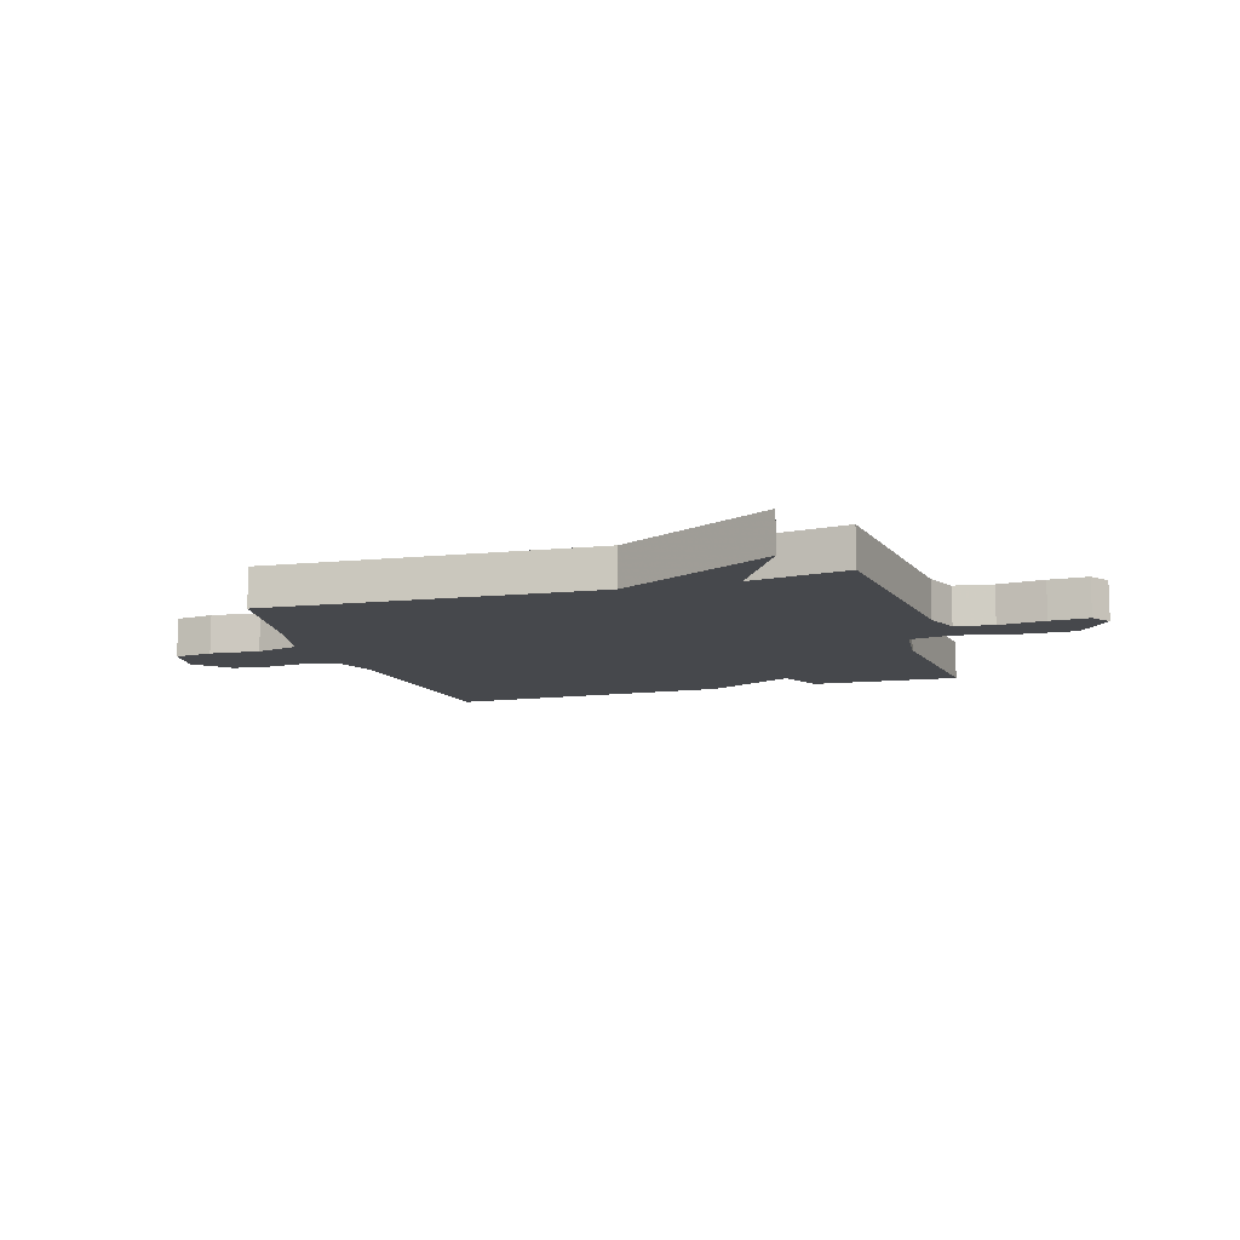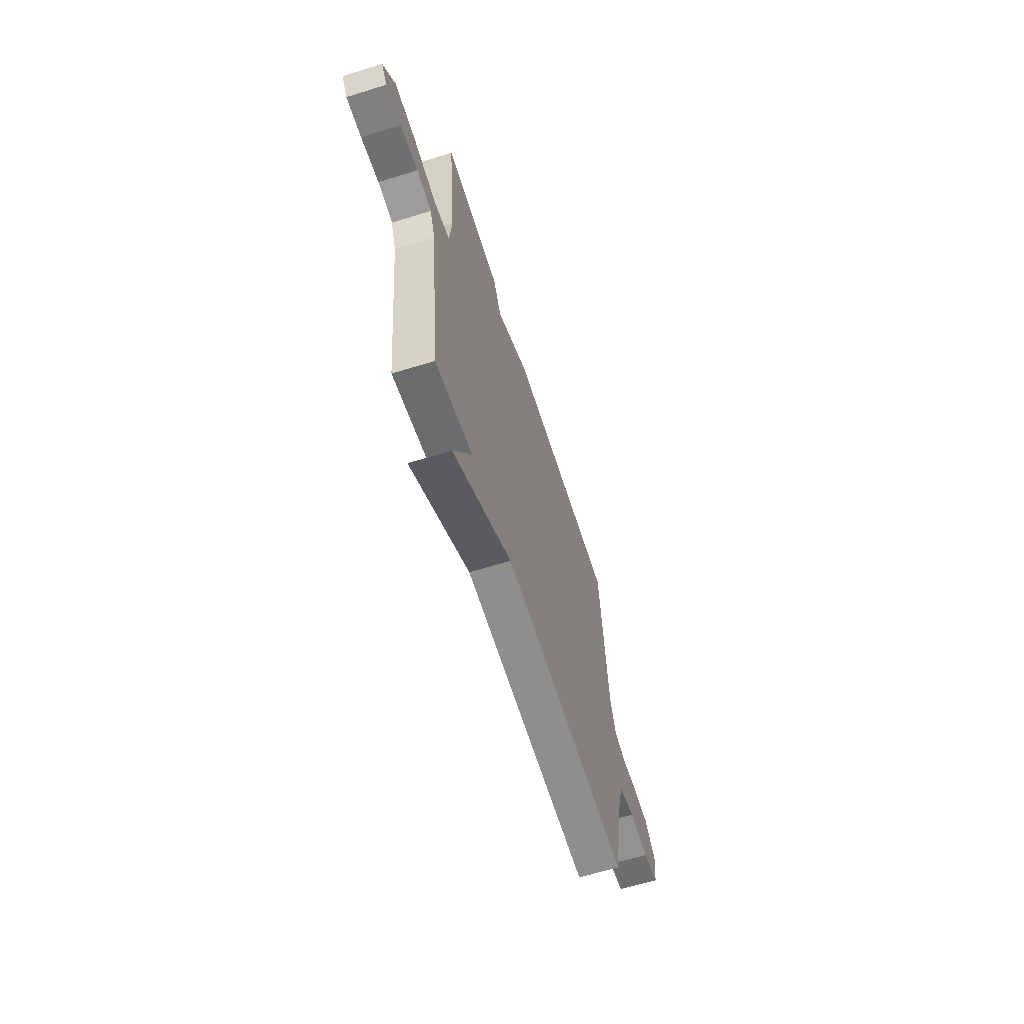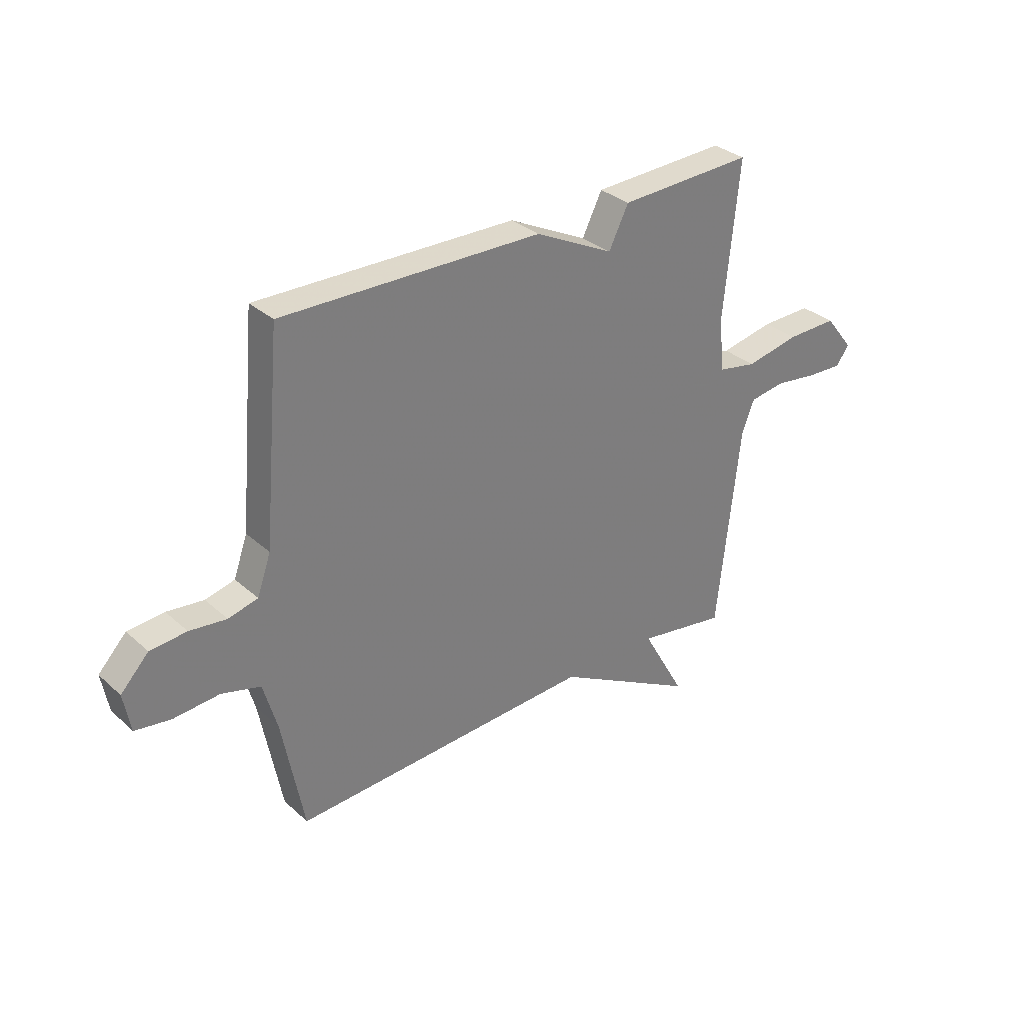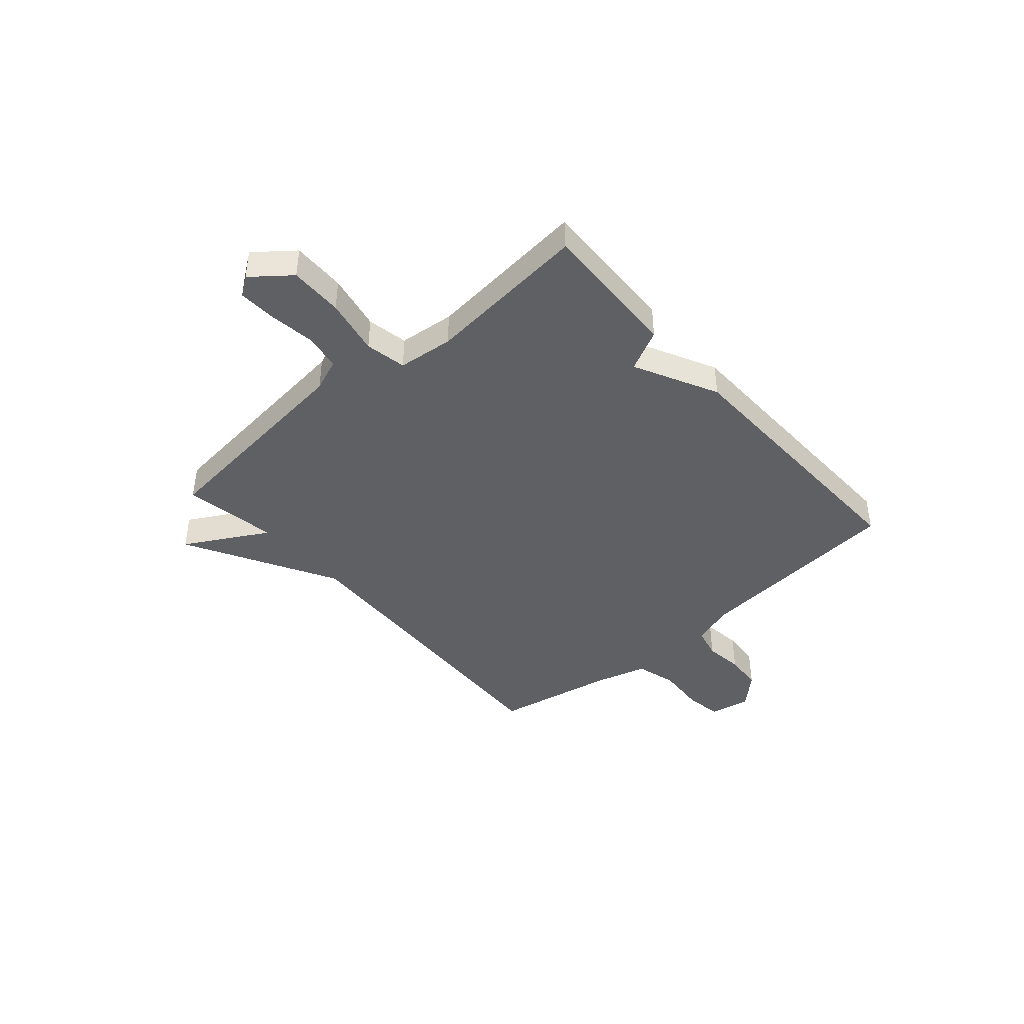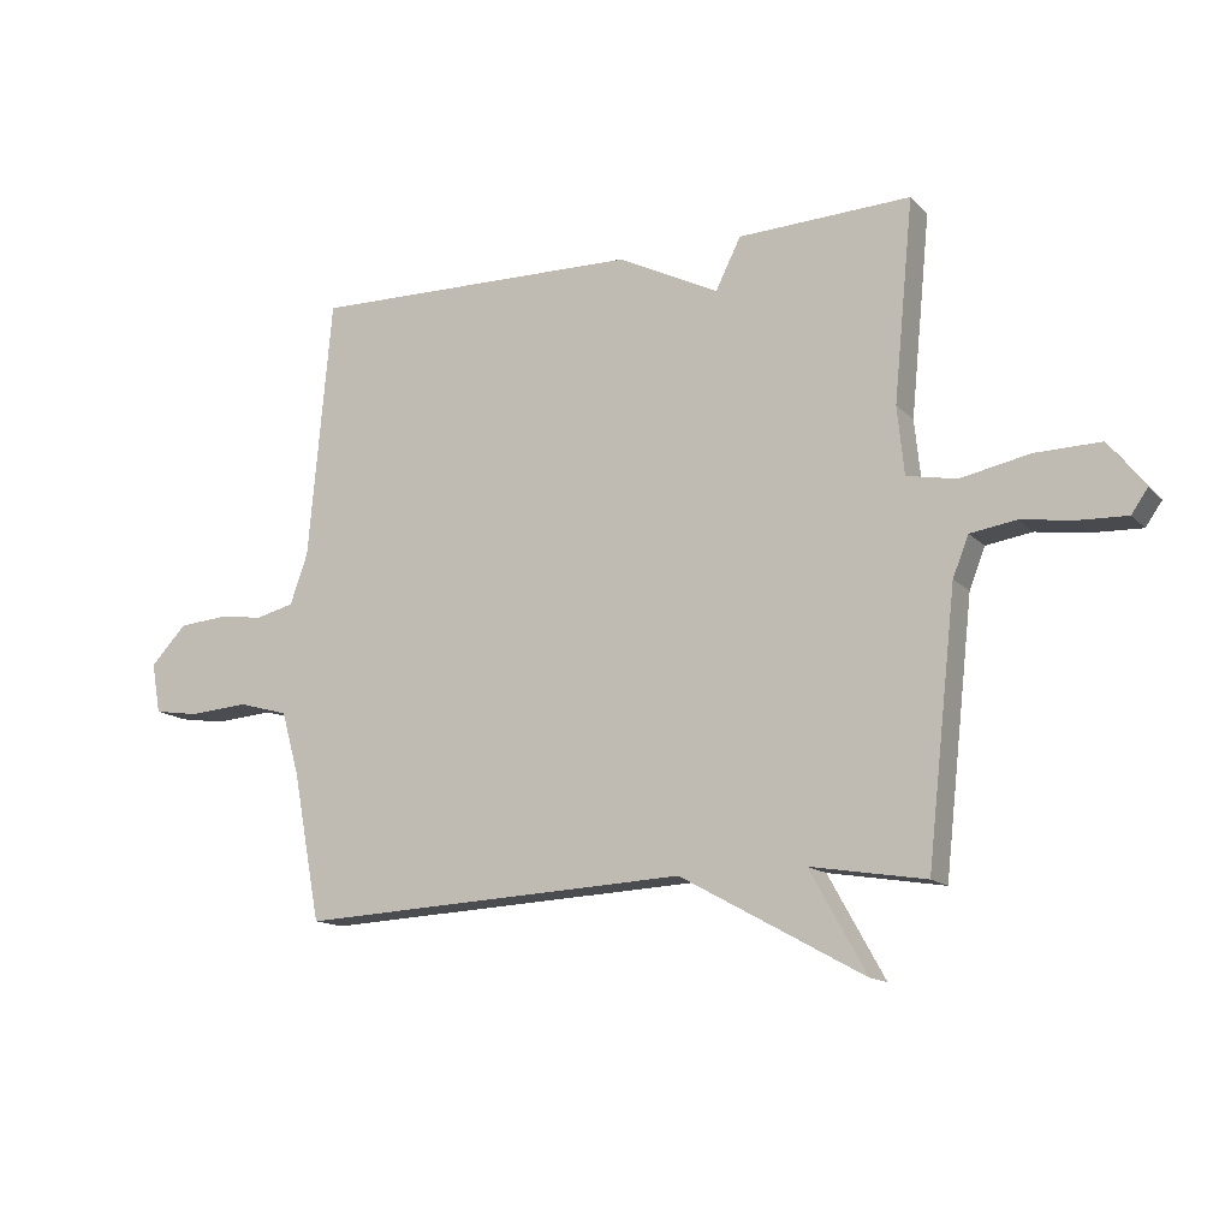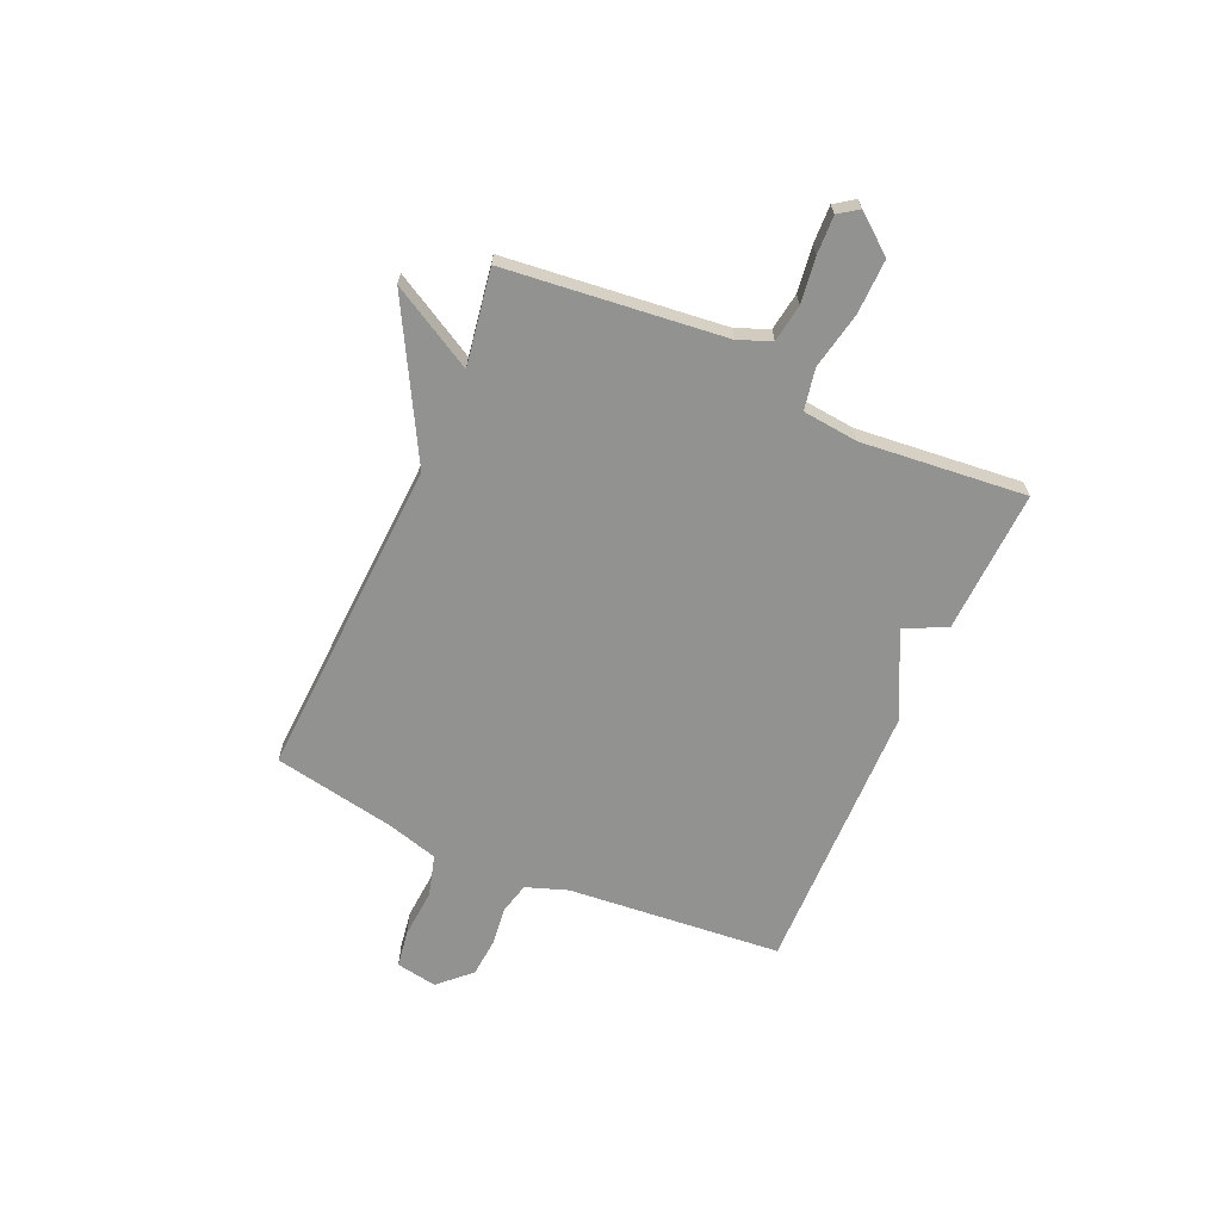
<metadata>
{"format":"obj","ext":"obj","renderer":"f3d","projection":"perspective","resolution":1024,"background":"white","views":[{"elev":-11.2,"azim":-163.1,"up":"+Y"},{"elev":-62.3,"azim":-72.5,"up":"+Z"},{"elev":32.2,"azim":140.9,"up":"+Z"},{"elev":-42.2,"azim":-48.9,"up":"+Y"},{"elev":-13.9,"azim":-152.9,"up":"+Z"},{"elev":-66.2,"azim":-113.9,"up":"+Y"}]}
</metadata>
<code>
v 0.5 0.07 0.5
v 0.537 0.07 0.089
v 0.565 0.07 0.01
v 0.625 0.07 -0.005
v 0.7 0.07 0.004
v 0.774 0.07 -0.002
v 0.831 0.07 -0.062
v 0.817 0.07 -0.141
v 0.745 0.07 -0.152
v 0.651 0.07 -0.145
v 0.572 0.07 -0.167
v 0.544 0.07 -0.266
v 0.5 0.07 -0.5
v -0.118 0.07 -0.47
v -0.407 0.07 -0.629
v -0.318 0.07 -0.47
v -0.5 0.07 -0.5
v -0.546 0.07 -0.082
v -0.571 0.07 -0.019
v -0.643 0.07 -0.008
v -0.73 0.07 -0.02
v -0.803 0.07 -0.023
v -0.829 0.07 0.014
v -0.771 0.07 0.087
v -0.668 0.07 0.085
v -0.559 0.07 0.063
v -0.48 0.07 0.078
v -0.469 0.07 0.185
v -0.5 0.07 0.5
v -0.227 0.07 0.489
v -0.187 0.07 0.409
v -0.027 0.07 0.489
v 0.5 0 0.5
v 0.537 0 0.089
v 0.565 0 0.01
v 0.625 0 -0.005
v 0.7 0 0.004
v 0.774 0 -0.002
v 0.831 0 -0.062
v 0.817 0 -0.141
v 0.745 0 -0.152
v 0.651 0 -0.145
v 0.572 0 -0.167
v 0.544 0 -0.266
v 0.5 0 -0.5
v -0.118 0 -0.47
v -0.407 0 -0.629
v -0.318 0 -0.47
v -0.5 0 -0.5
v -0.546 0 -0.082
v -0.571 0 -0.019
v -0.643 0 -0.008
v -0.73 0 -0.02
v -0.803 0 -0.023
v -0.829 0 0.014
v -0.771 0 0.087
v -0.668 0 0.085
v -0.559 0 0.063
v -0.48 0 0.078
v -0.469 0 0.185
v -0.5 0 0.5
v -0.227 0 0.489
v -0.187 0 0.409
v -0.027 0 0.489
f 31 32 1 2
f 28 29 30 31
f 31 2 3
f 28 31 3
f 27 28 3
f 26 27 3 4
f 24 25 26
f 23 24 26
f 22 23 26
f 21 22 26
f 20 21 26
f 19 20 26 4
f 18 19 4
f 16 17 18 4
f 16 4 5
f 15 16 5
f 14 15 5
f 12 13 14
f 11 12 14
f 11 14 5 6
f 10 11 6 7
f 7 8 9 10
f 34 33 64 63
f 63 62 61 60
f 35 34 63
f 35 63 60
f 35 60 59
f 36 35 59 58
f 58 57 56
f 58 56 55
f 58 55 54
f 58 54 53
f 58 53 52
f 36 58 52 51
f 36 51 50
f 36 50 49 48
f 37 36 48
f 37 48 47
f 37 47 46
f 46 45 44
f 46 44 43
f 38 37 46 43
f 39 38 43 42
f 42 41 40 39
f 1 33 34 2
f 2 34 35 3
f 3 35 36 4
f 4 36 37 5
f 5 37 38 6
f 6 38 39 7
f 7 39 40 8
f 8 40 41 9
f 9 41 42 10
f 10 42 43 11
f 11 43 44 12
f 12 44 45 13
f 13 45 46 14
f 14 46 47 15
f 15 47 48 16
f 16 48 49 17
f 17 49 50 18
f 18 50 51 19
f 19 51 52 20
f 20 52 53 21
f 21 53 54 22
f 22 54 55 23
f 23 55 56 24
f 24 56 57 25
f 25 57 58 26
f 26 58 59 27
f 27 59 60 28
f 28 60 61 29
f 29 61 62 30
f 30 62 63 31
f 31 63 64 32
f 32 64 33 1

</code>
